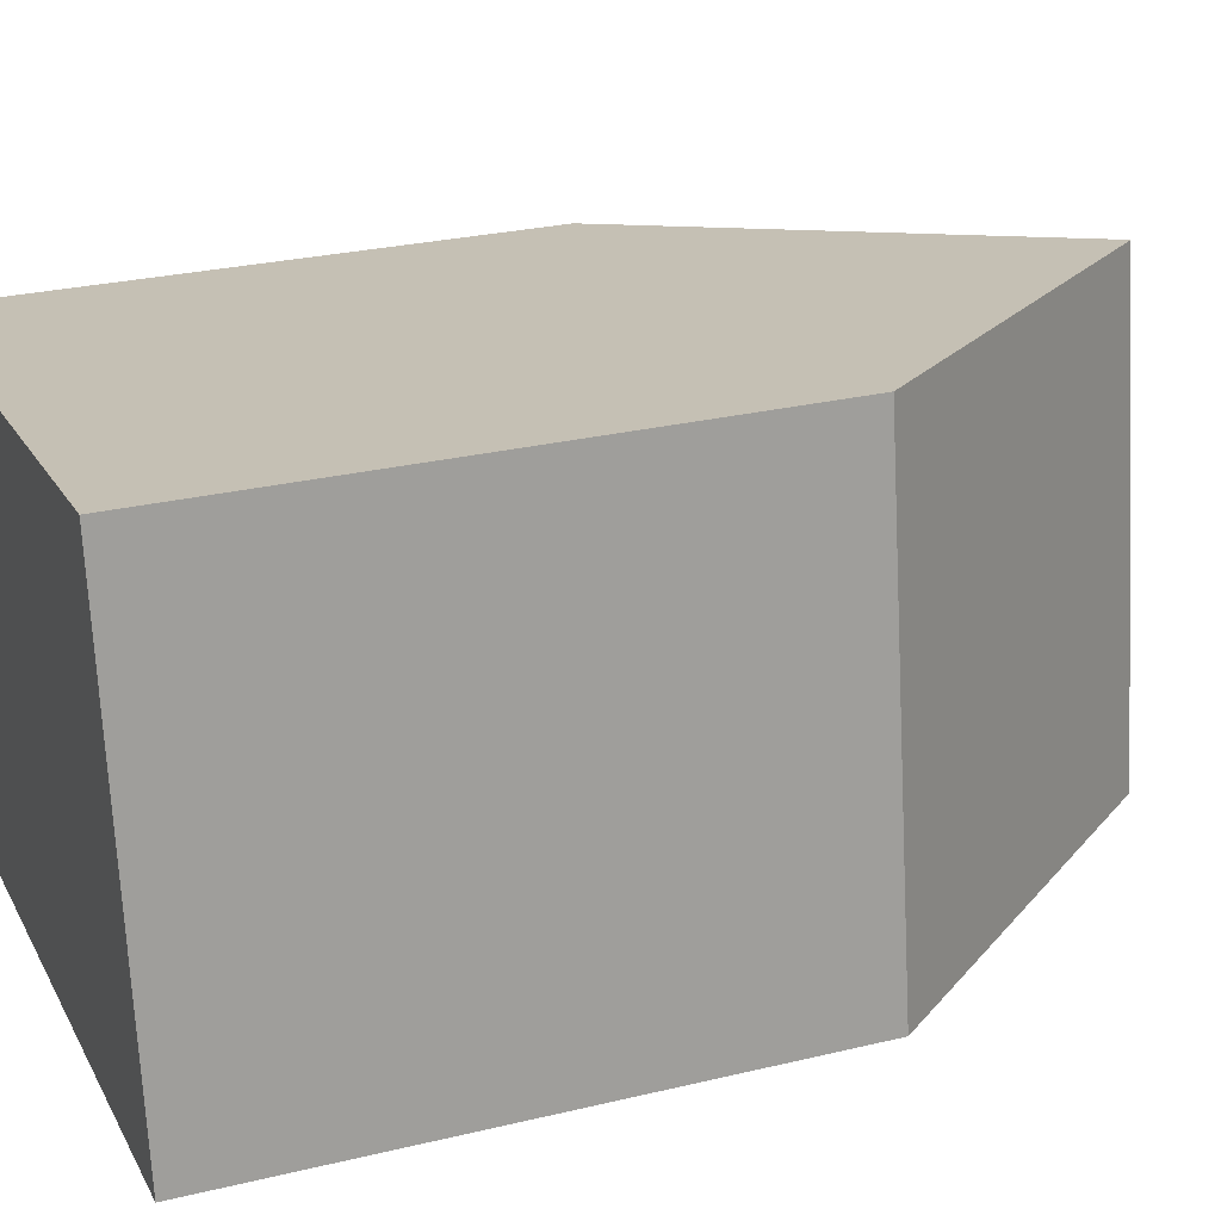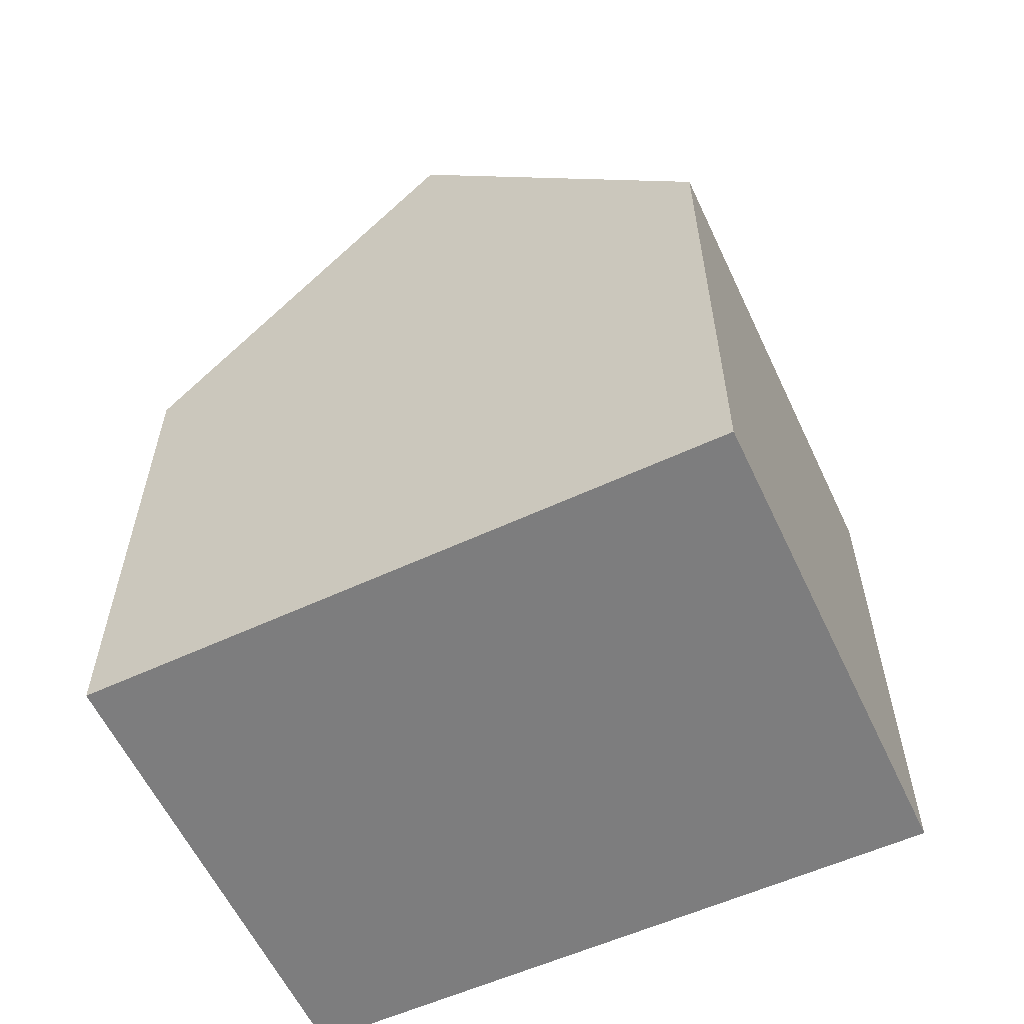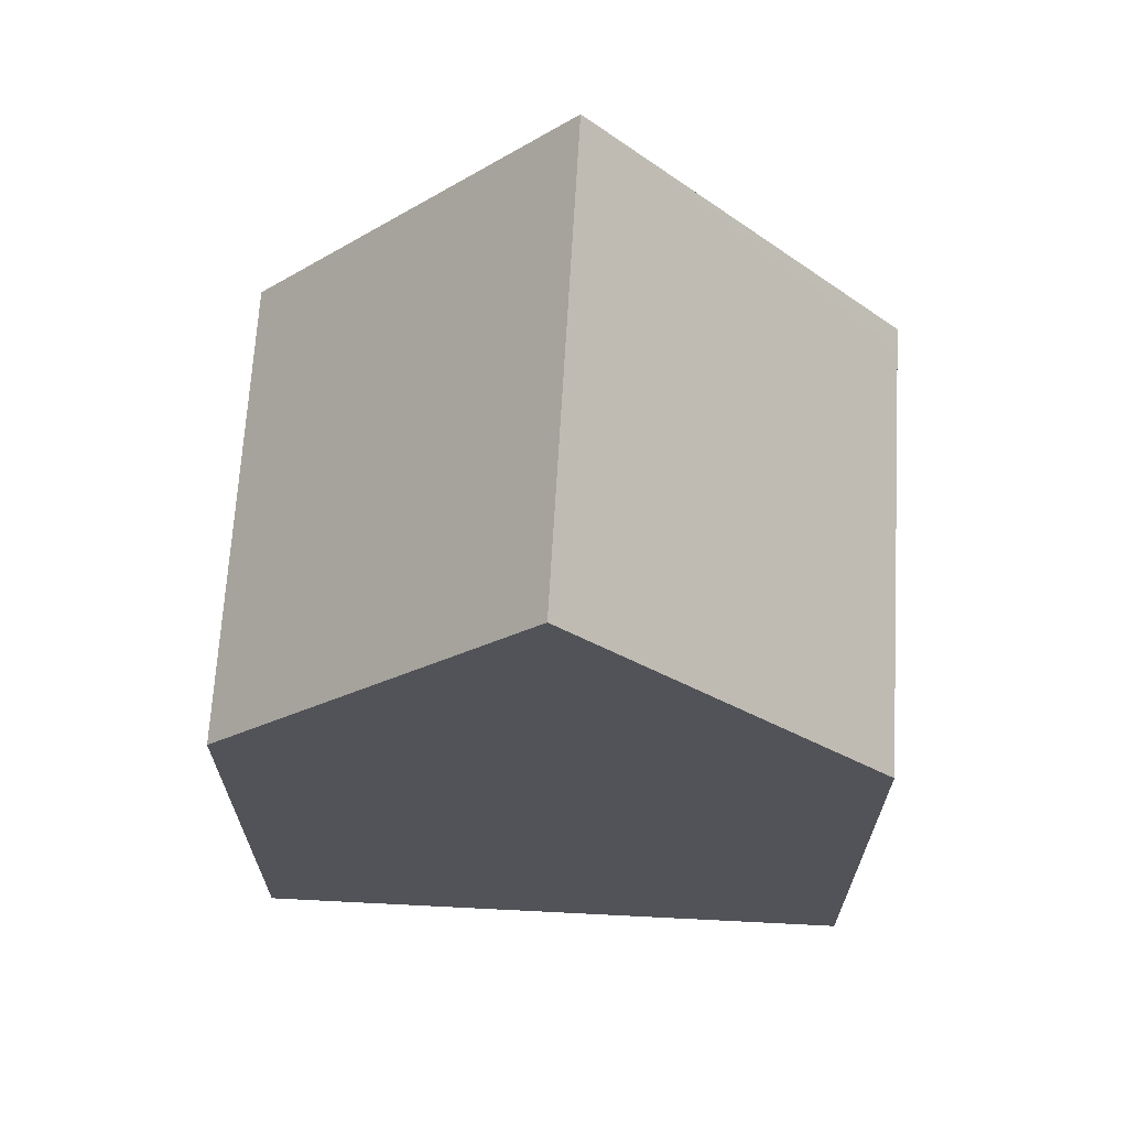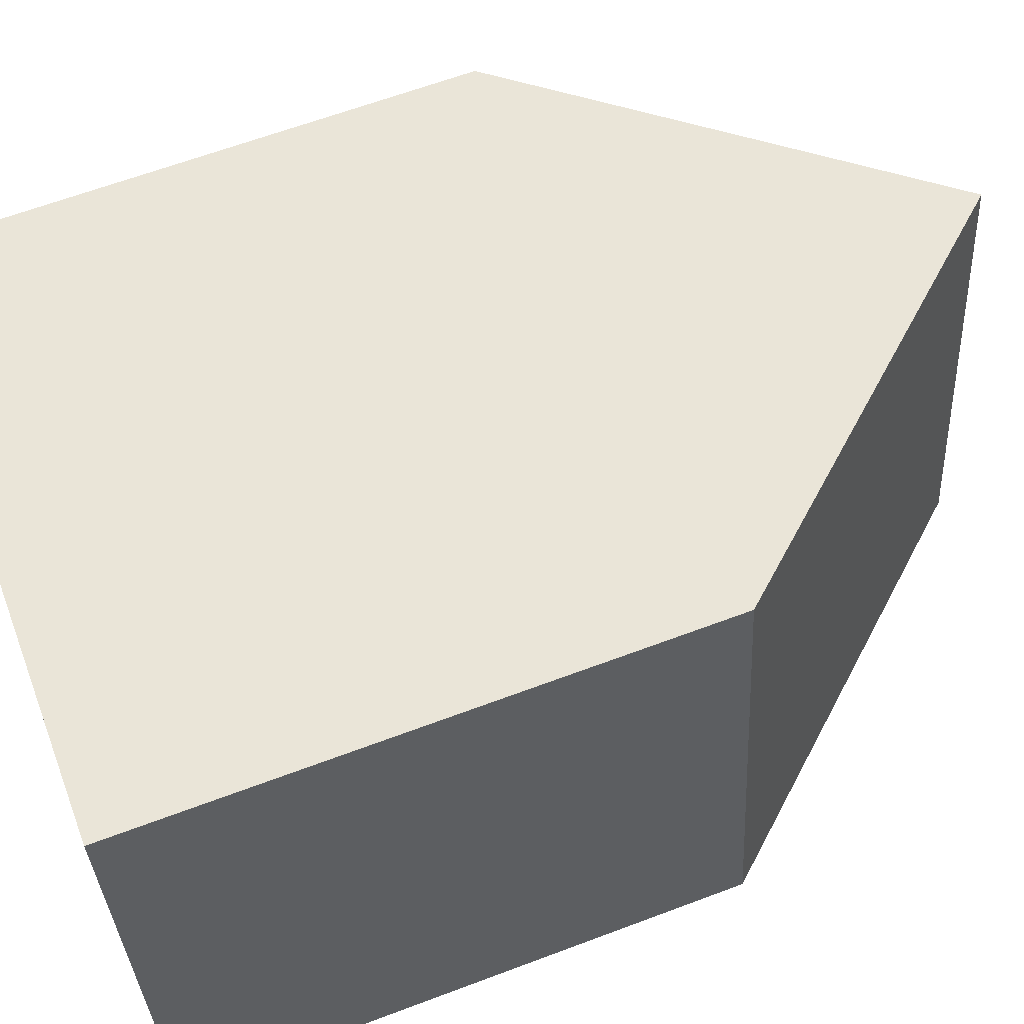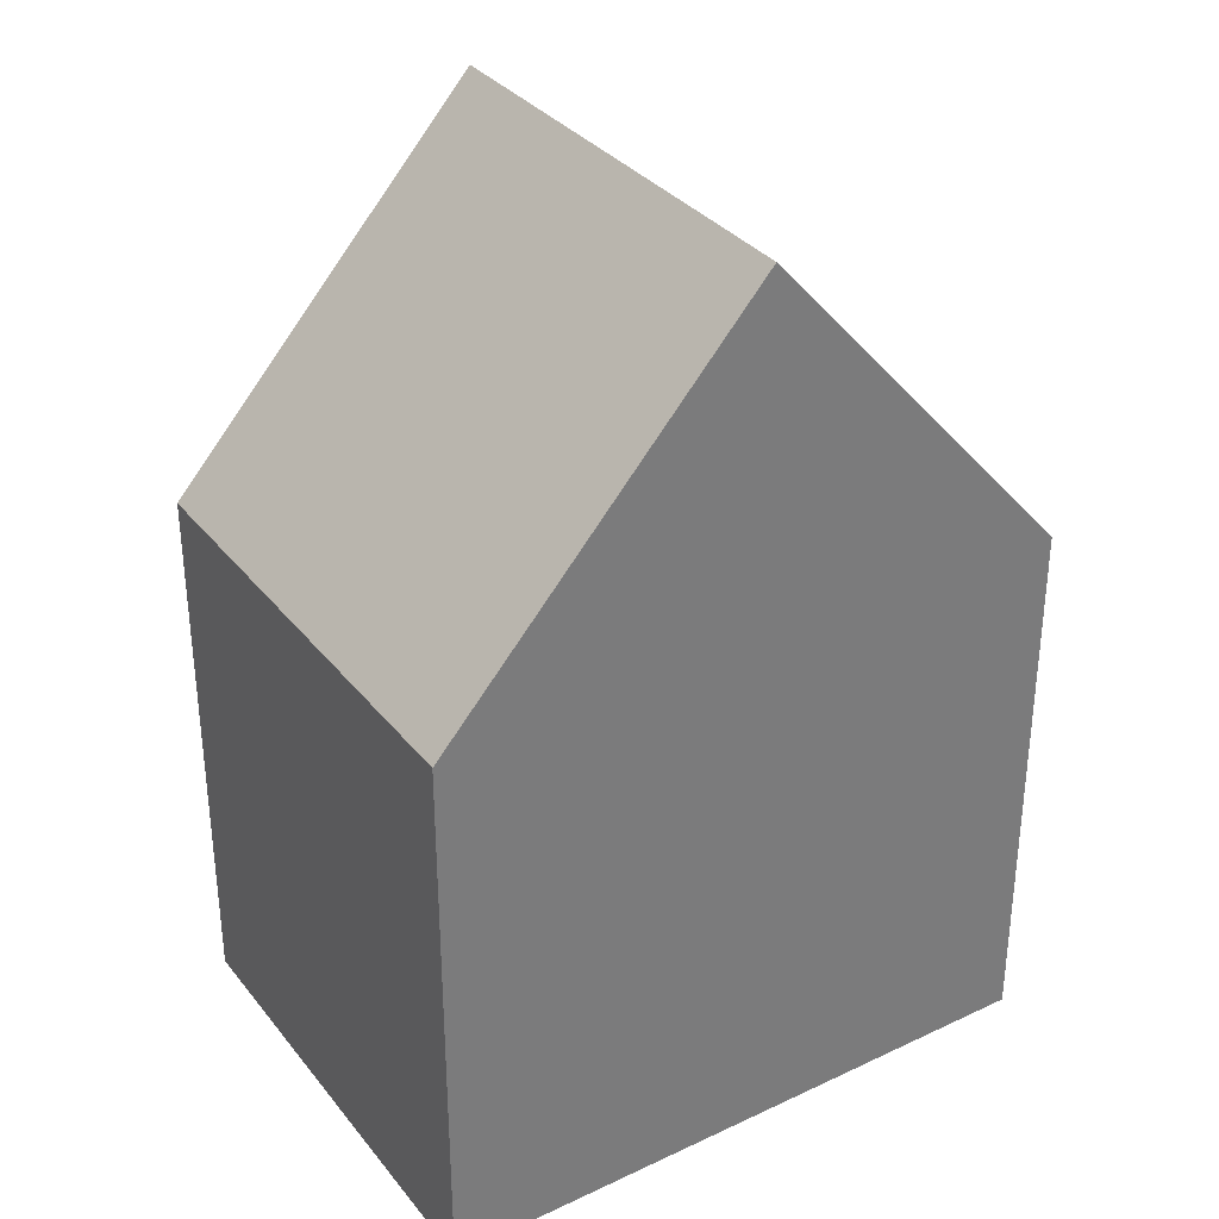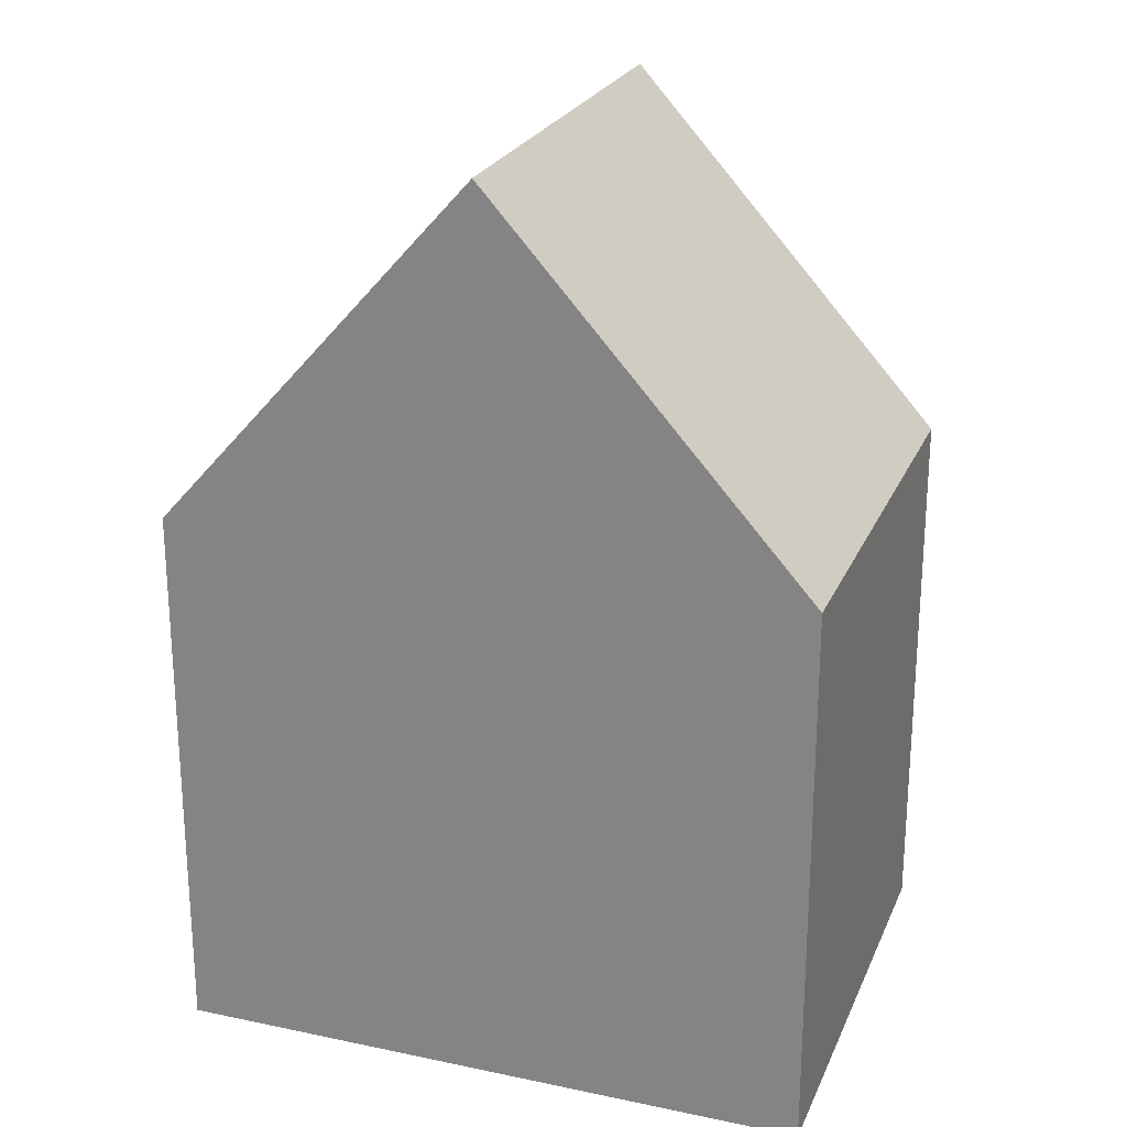
<metadata>
{"format":"obj","ext":"obj","renderer":"f3d","projection":"perspective","resolution":1024,"background":"white","views":[{"elev":27.0,"azim":69.5,"up":"+Z"},{"elev":-59.2,"azim":16.7,"up":"+Y"},{"elev":67.4,"azim":175.0,"up":"+Y"},{"elev":63.3,"azim":69.1,"up":"+Z"},{"elev":33.4,"azim":139.3,"up":"+Y"},{"elev":23.7,"azim":10.7,"up":"+Y"}]}
</metadata>
<code>
v  5.866 13.84 -6.417
v  9.631 8.401 1.486
v  10.69 8.401 -5.747
v  4.815 13.84 0.743
v  1.373 8.777 -7.041
v  1.037 8.399 -7.088
v  0.044 8.403 -0.303
v  0 8.403 5.145e-16
v  0.341 8.788 0.053
v  1.037 4.34e-16 -7.088
v  0 0 0
v  0.044 1.855e-17 -0.303
v  9.631 -9.099e-17 1.486
v  0.341 -3.245e-18 0.053
v  4.815 -4.55e-17 0.743
v  10.69 3.519e-16 -5.747
v  5.866 3.929e-16 -6.417
v  1.373 4.311e-16 -7.041
g defaultobject
f 1 2 3
f 2 1 4
f 5 4 1
f 4 5 6
f 4 6 7
f 4 7 8
f 4 8 9
f 10 7 6
f 7 10 8
f 8 10 11
f 11 10 12
f 9 2 4
f 2 9 8
f 2 8 11
f 2 11 13
f 13 11 14
f 13 14 15
f 13 3 2
f 3 13 16
f 16 1 3
f 1 16 5
f 5 16 17
f 5 17 6
f 6 17 10
f 10 17 18
f 12 14 11
f 14 12 15
f 15 12 10
f 15 10 13
f 13 10 18
f 13 18 17
f 13 17 16

</code>
